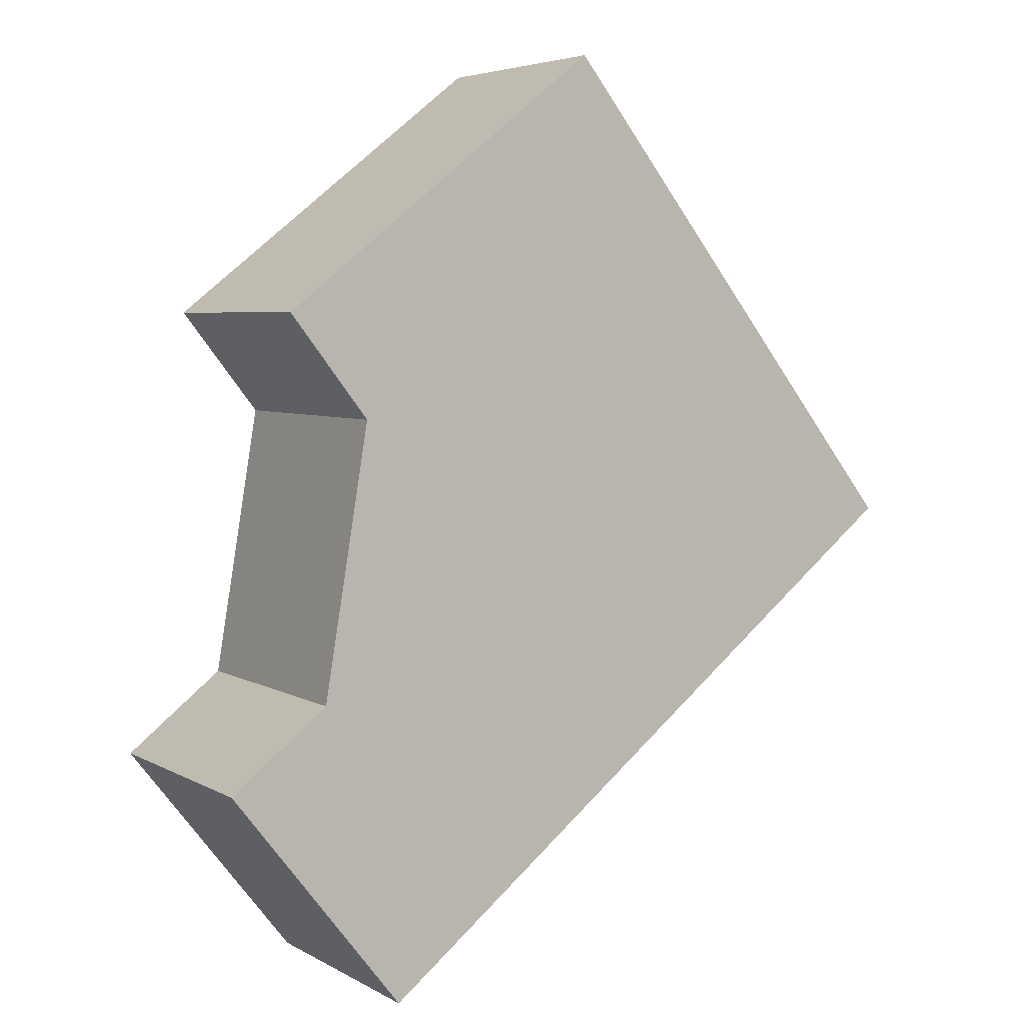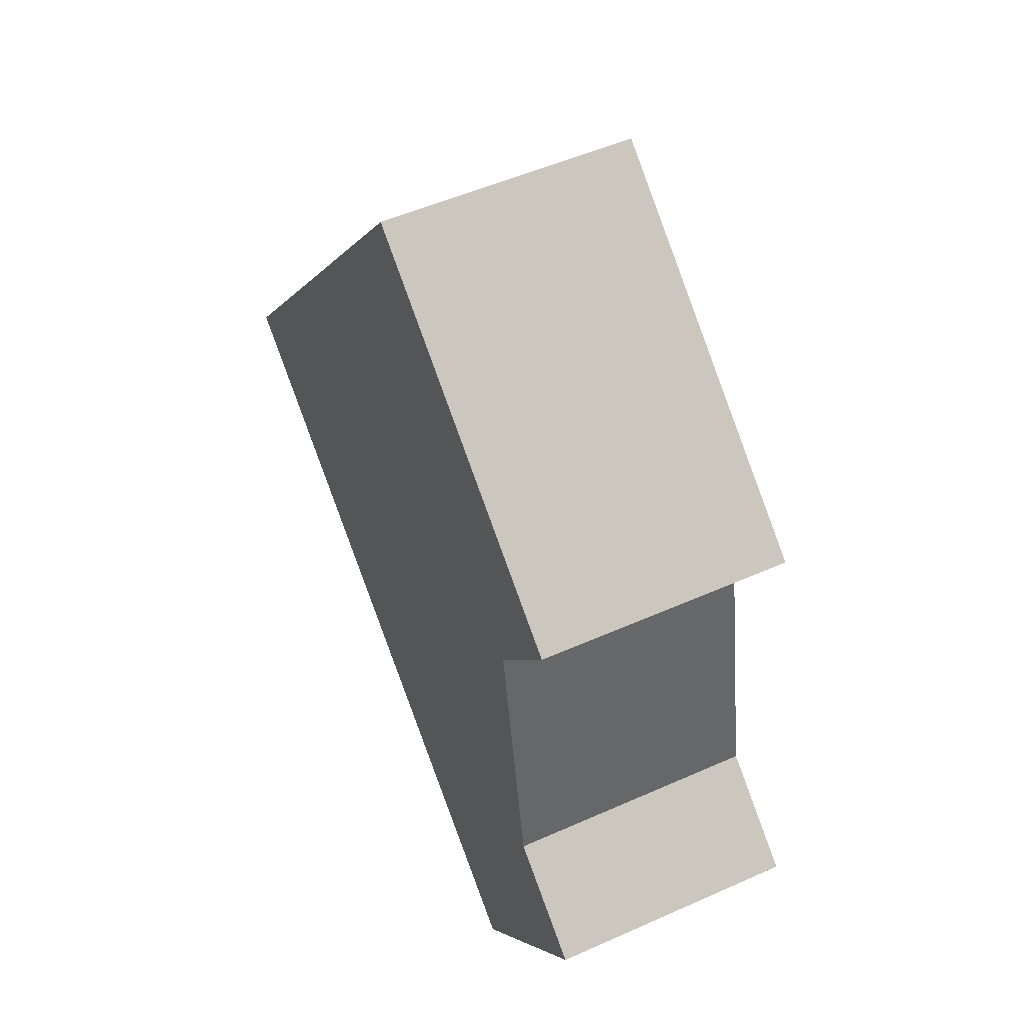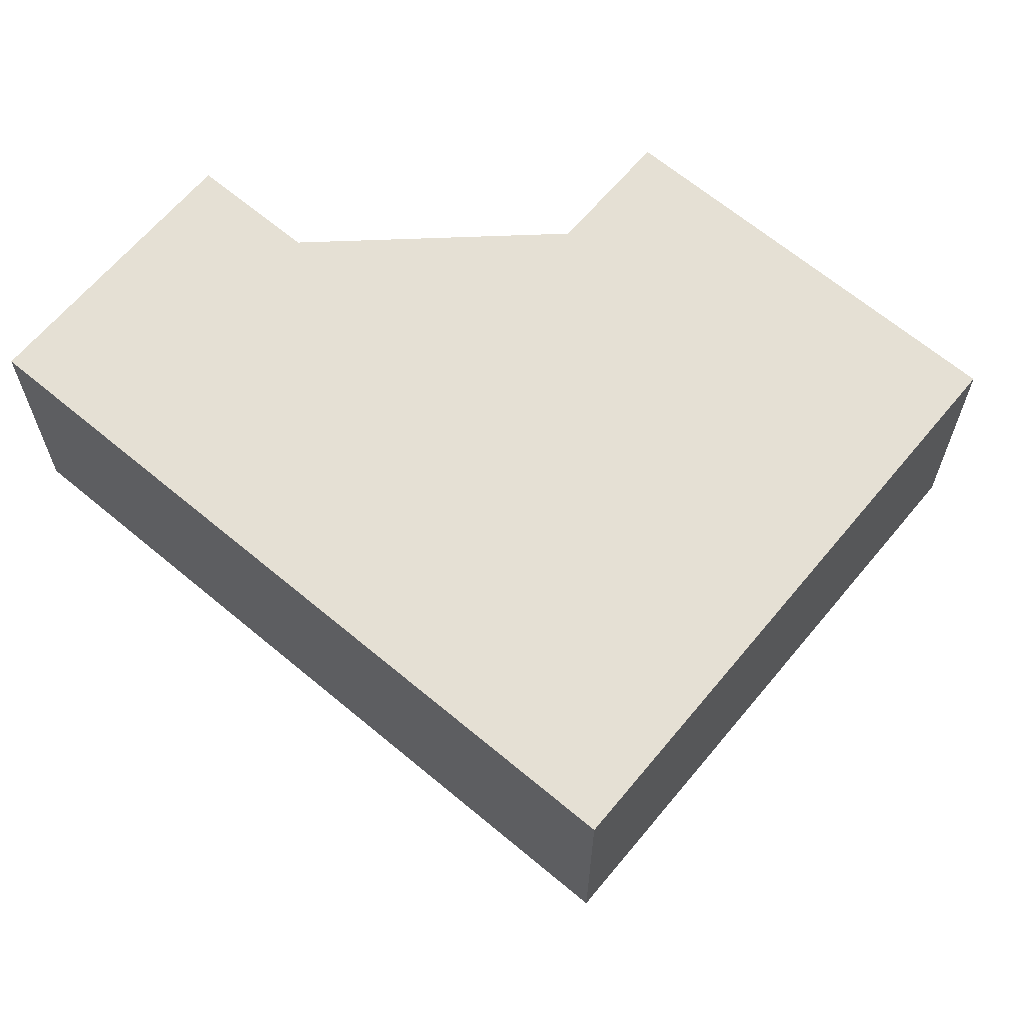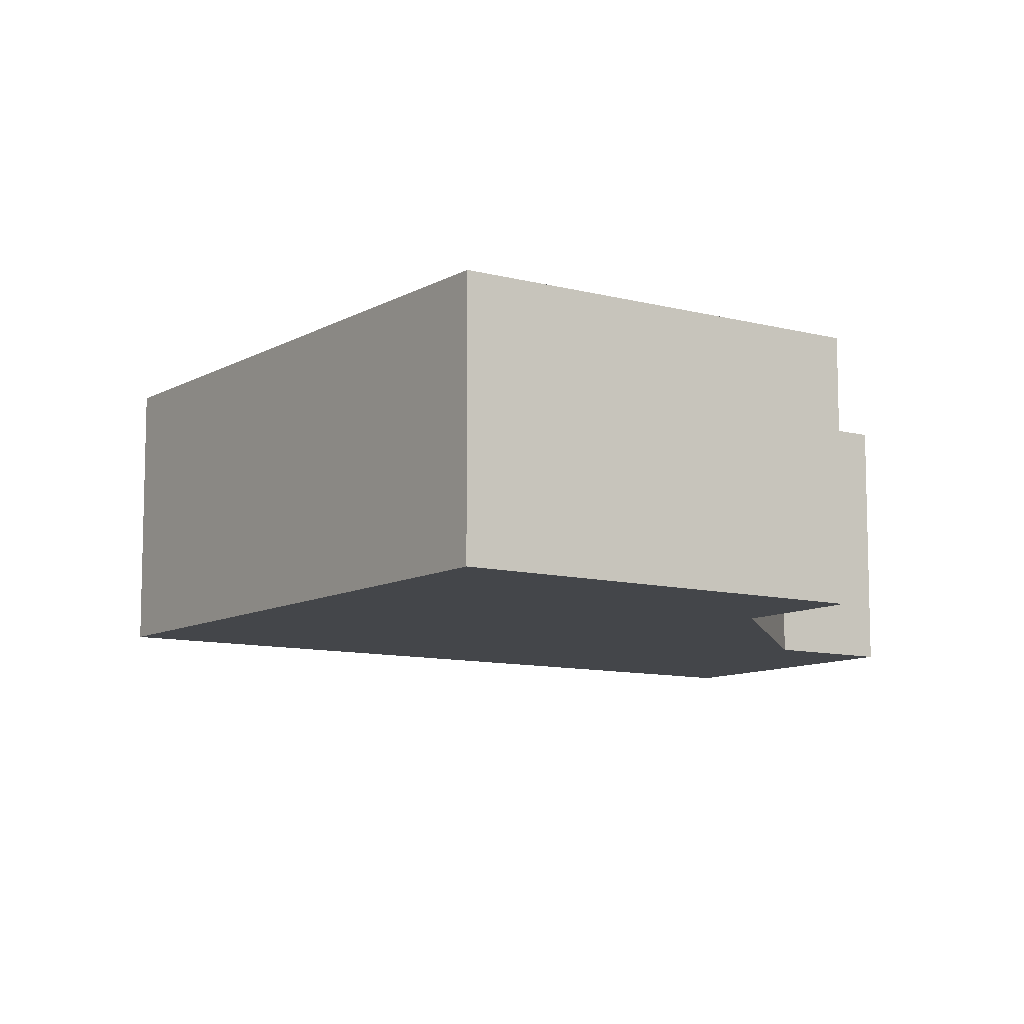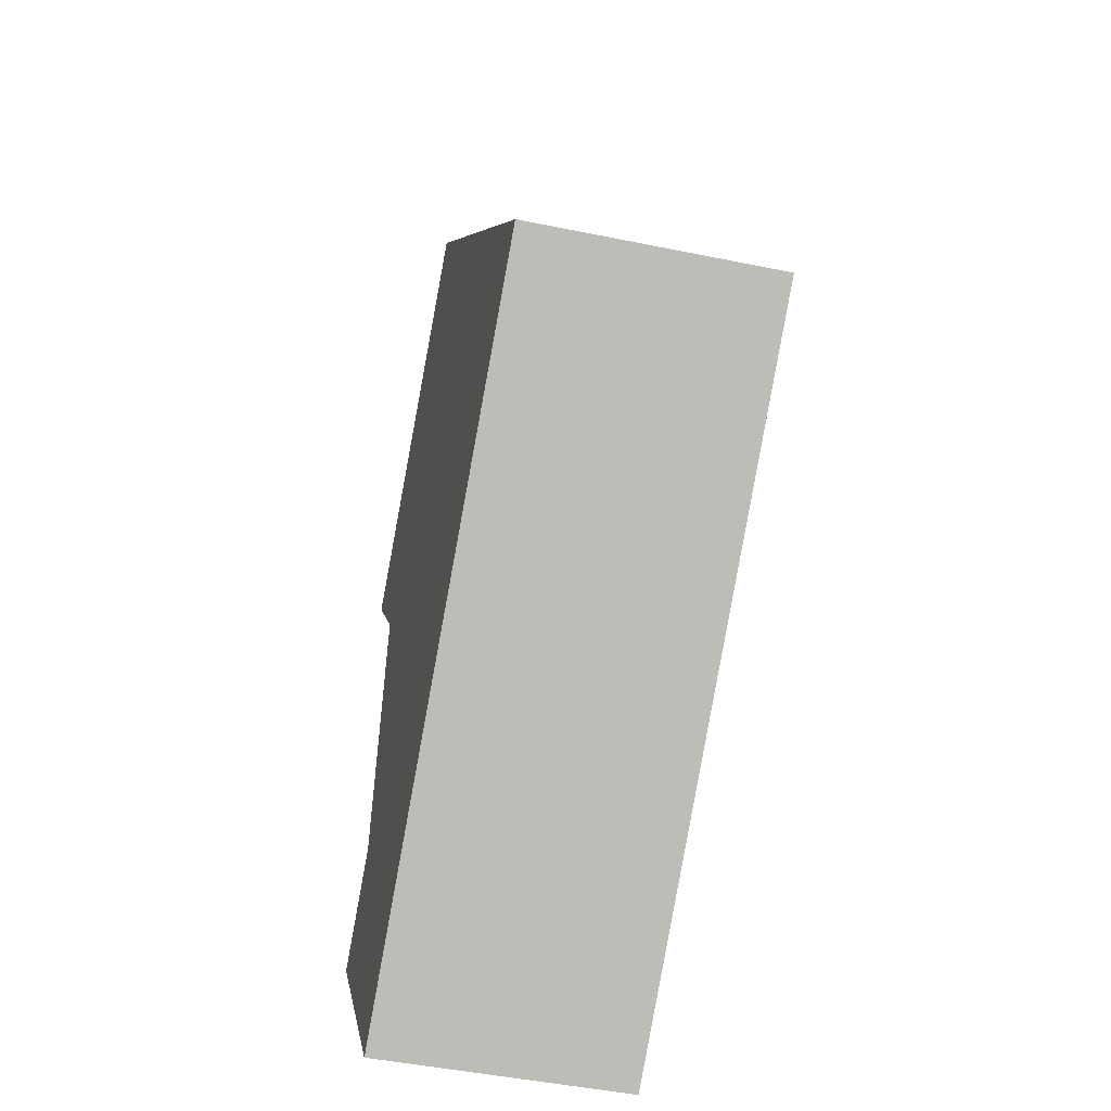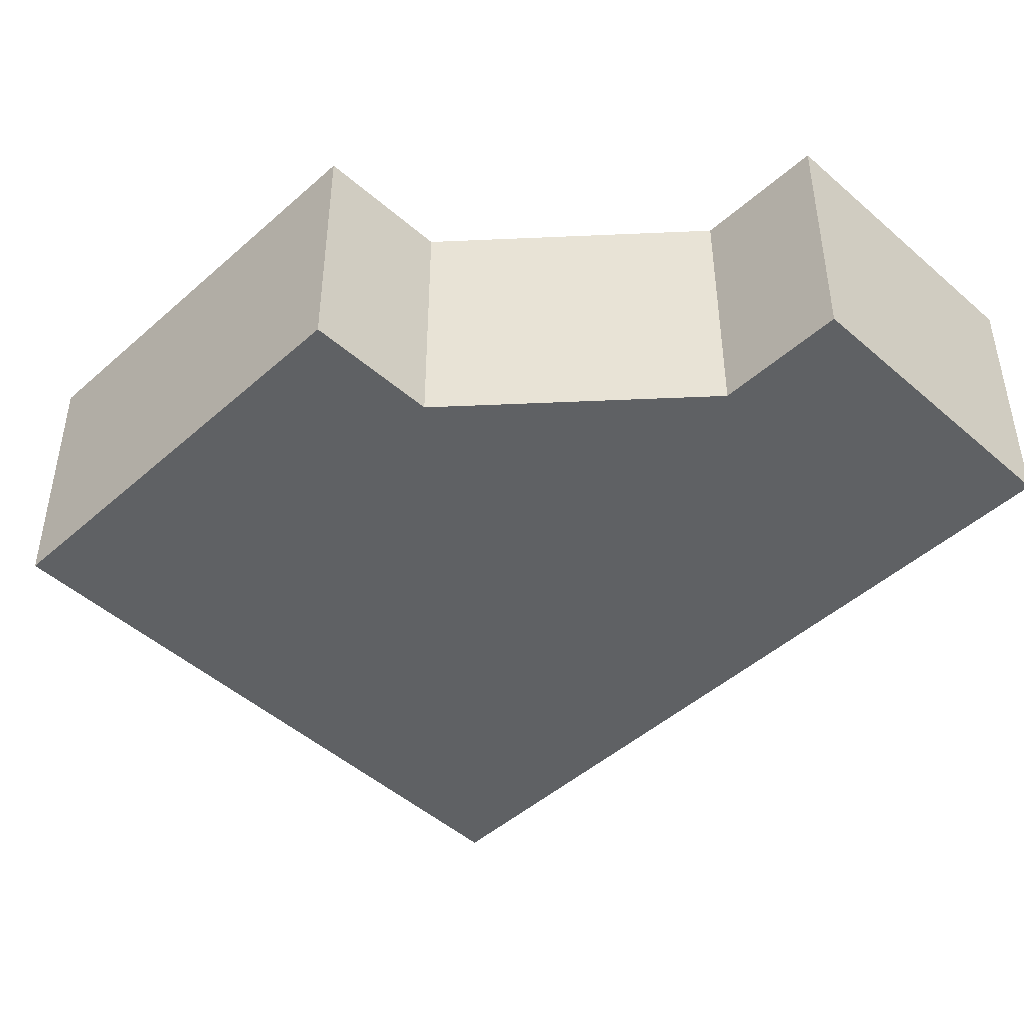
<metadata>
{"format":"obj","ext":"obj","renderer":"f3d","projection":"perspective","resolution":1024,"background":"white","views":[{"elev":5.0,"azim":148.6,"up":"+Z"},{"elev":50.9,"azim":64.0,"up":"+Z"},{"elev":65.3,"azim":-101.8,"up":"+Y"},{"elev":-9.8,"azim":3.6,"up":"+Y"},{"elev":-46.8,"azim":-103.2,"up":"+Z"},{"elev":-46.7,"azim":83.3,"up":"+Y"}]}
</metadata>
<code>
v  8.668 5.802 10.85
v  14.36 5.802 2.594
v  15.43 5.802 -3.696
v  16.21 5.802 4.949
v  13.64 5.802 -10.68
v  0 5.802 3.553e-16
v  17.71 5.802 -5.485
v  17.71 3.359e-16 -5.485
v  13.64 6.542e-16 -10.68
v  16.21 -3.03e-16 4.949
v  14.36 -1.588e-16 2.594
v  0 0 0
v  8.668 -6.646e-16 10.85
v  15.43 2.263e-16 -3.696
g defaultobject
f 1 2 3
f 2 1 4
f 1 5 6
f 5 1 3
f 5 3 7
f 8 5 7
f 5 8 9
f 10 2 4
f 2 10 11
f 9 6 5
f 6 9 12
f 12 1 6
f 1 12 13
f 13 4 1
f 4 13 10
f 14 7 3
f 7 14 8
f 11 3 2
f 3 11 14
f 8 12 9
f 12 8 14
f 12 14 13
f 13 14 11
f 13 11 10

</code>
